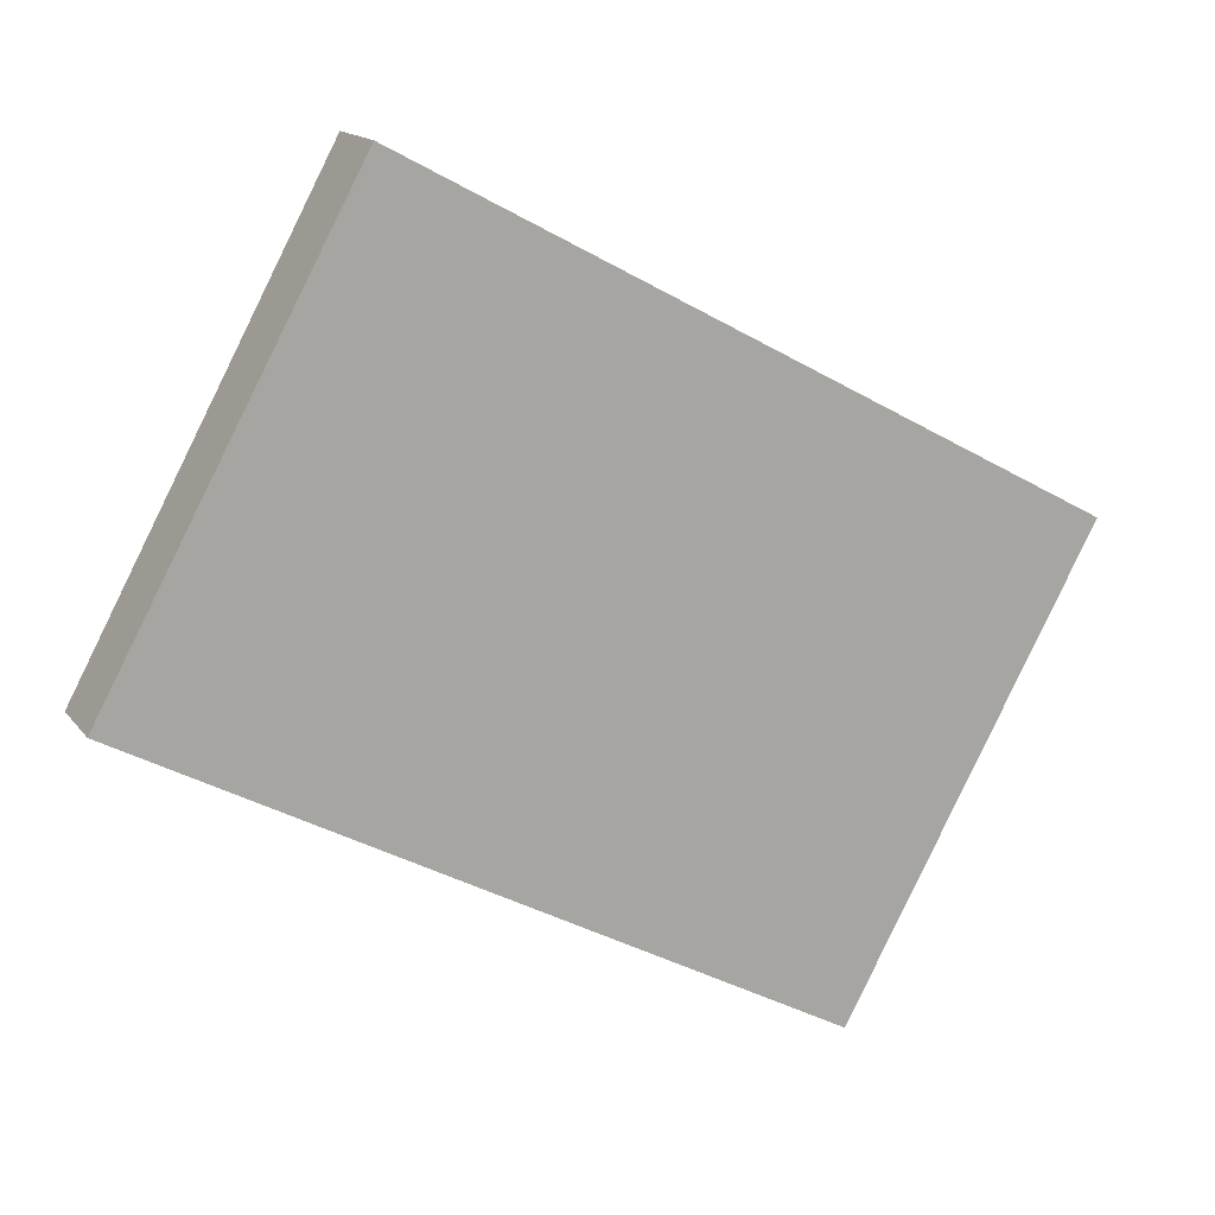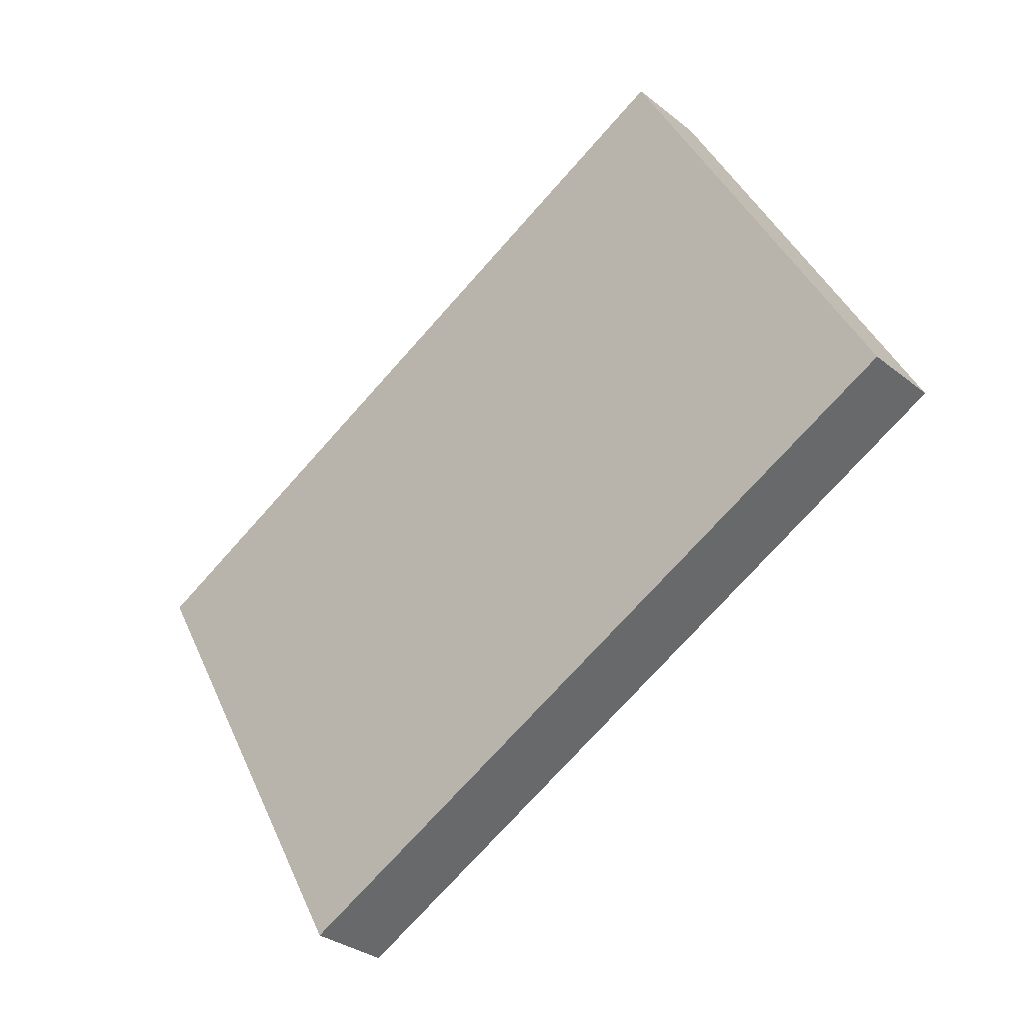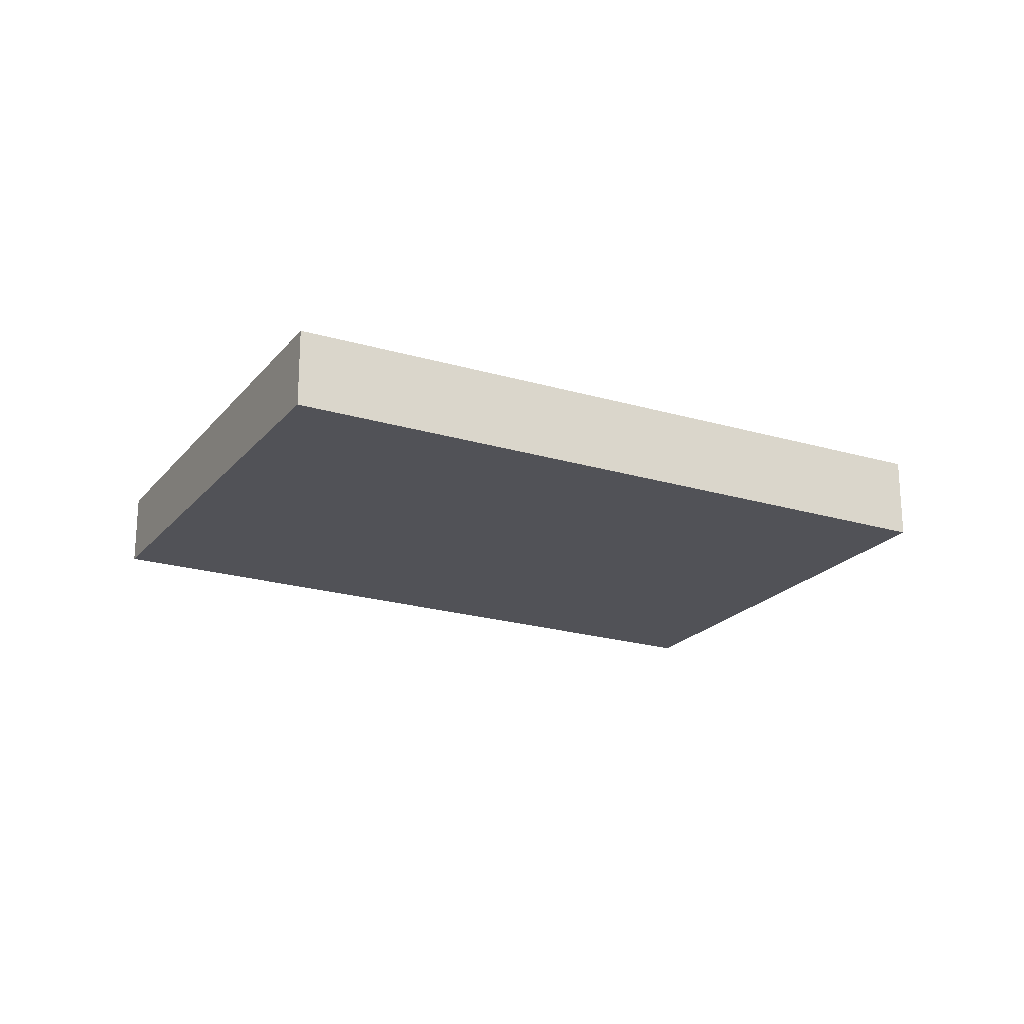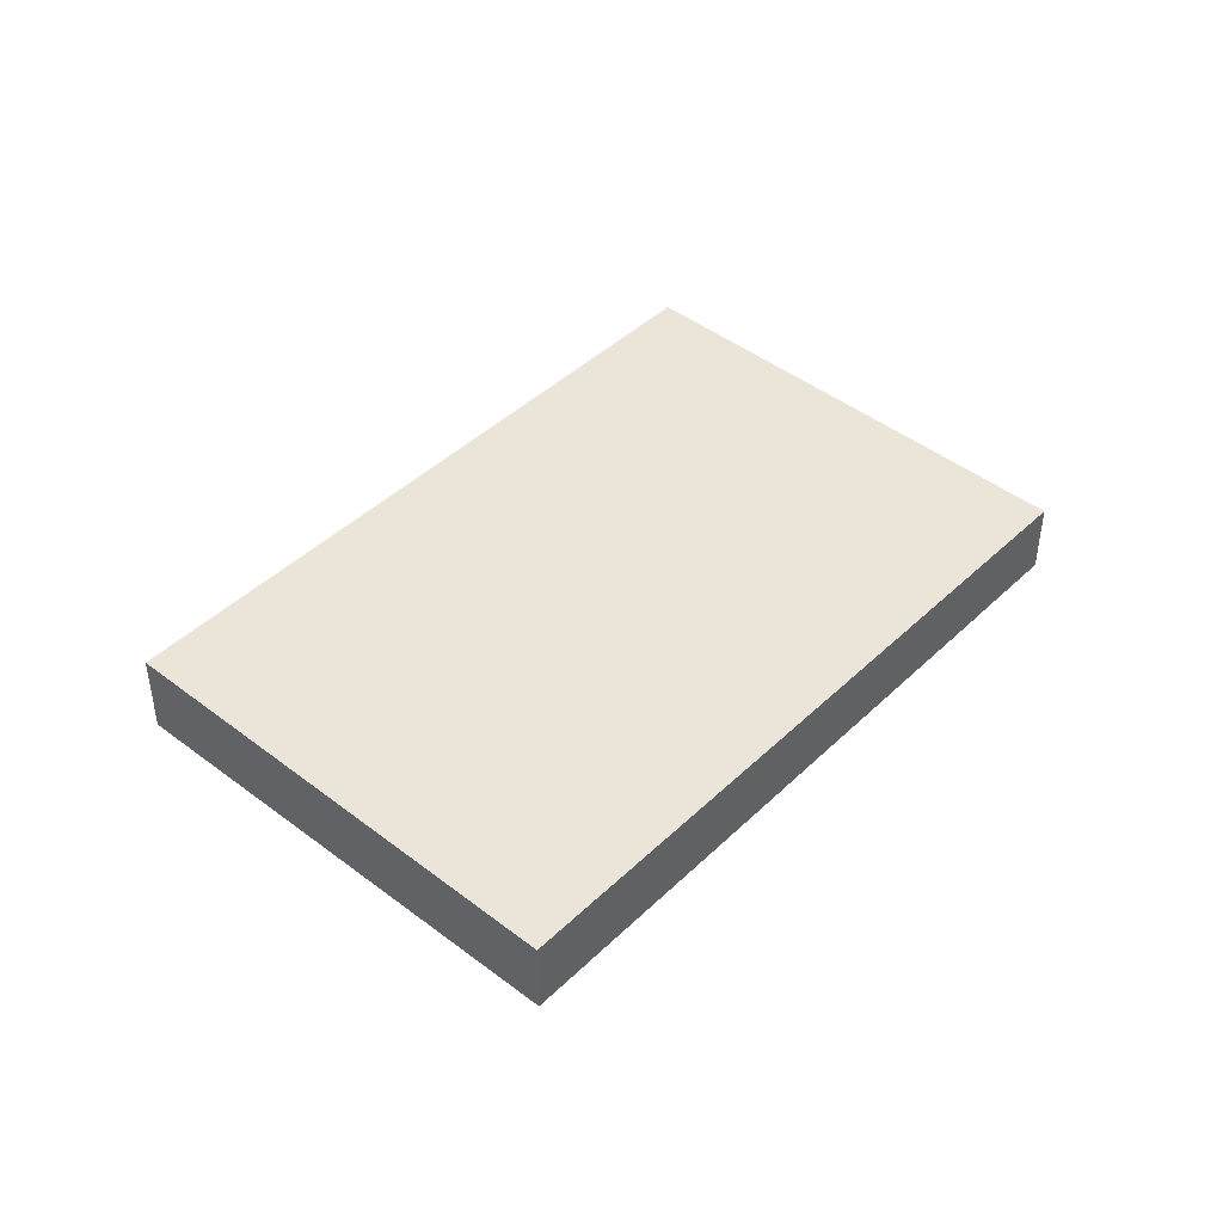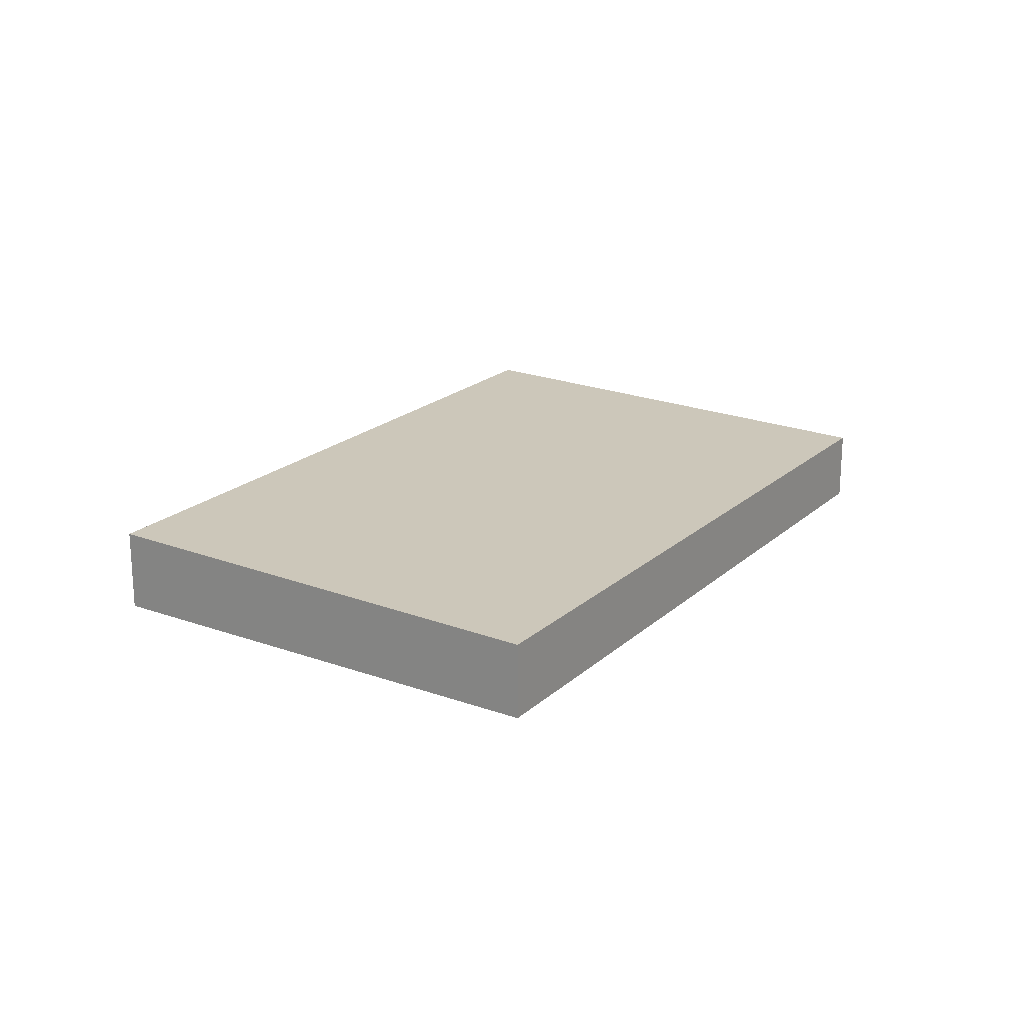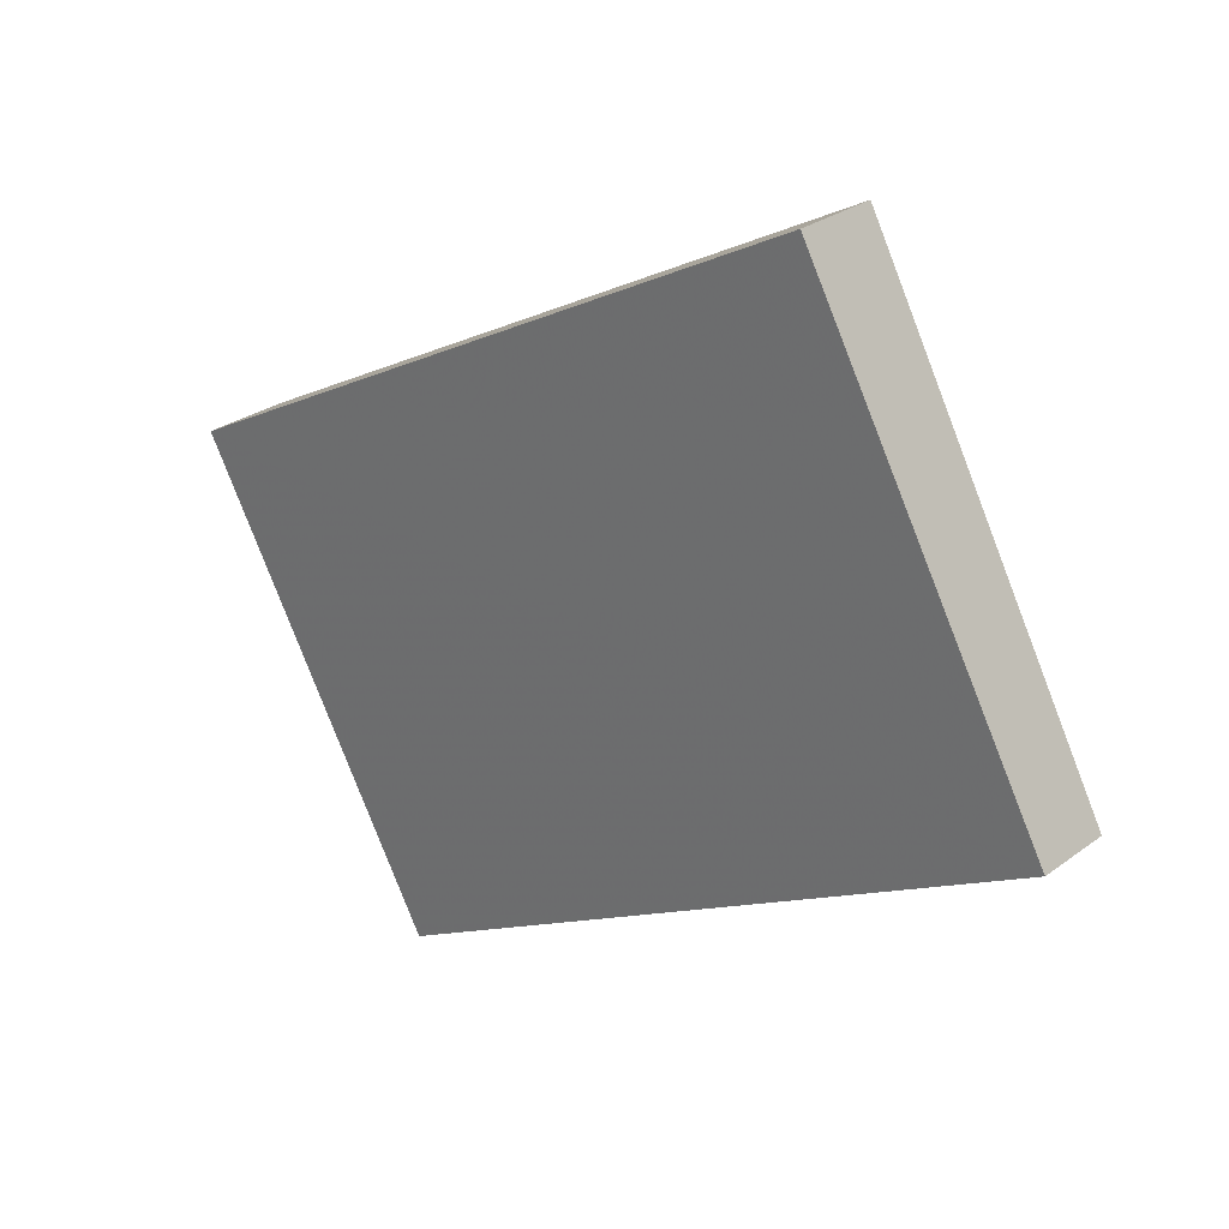
<metadata>
{"format":"obj","ext":"obj","renderer":"f3d","projection":"perspective","resolution":1024,"background":"white","views":[{"elev":15.1,"azim":156.3,"up":"+Y"},{"elev":-31.7,"azim":41.9,"up":"+Y"},{"elev":-21.5,"azim":-179.9,"up":"+Z"},{"elev":44.3,"azim":-19.9,"up":"+Z"},{"elev":21.0,"azim":-28.6,"up":"+Z"},{"elev":28.0,"azim":42.0,"up":"+Y"}]}
</metadata>
<code>
v -2423 -356.6 0.3122
v -2424 -354.8 0.3387
v -2421 -353.4 0.3218
v -2420 -355.2 0.2953
v -2424 -354.8 0.3387
v -2423 -356.6 0.3122
v -2423 -356.6 0
v -2424 -354.8 0
v -2421 -353.4 0.3218
v -2424 -354.8 0.3387
v -2424 -354.8 0
v -2421 -353.4 0
v -2420 -355.2 0.2953
v -2421 -353.4 0.3218
v -2421 -353.4 0
v -2420 -355.2 0
v -2423 -356.6 0.3122
v -2420 -355.2 0.2953
v -2420 -355.2 0
v -2423 -356.6 0
v -2423 -356.6 0
v -2424 -354.8 0
v -2421 -353.4 0
v -2420 -355.2 0
f 2 3 4 1
f 6 7 8 5
f 10 11 12 9
f 14 15 16 13
f 18 19 20 17
f 22 23 24 21

</code>
